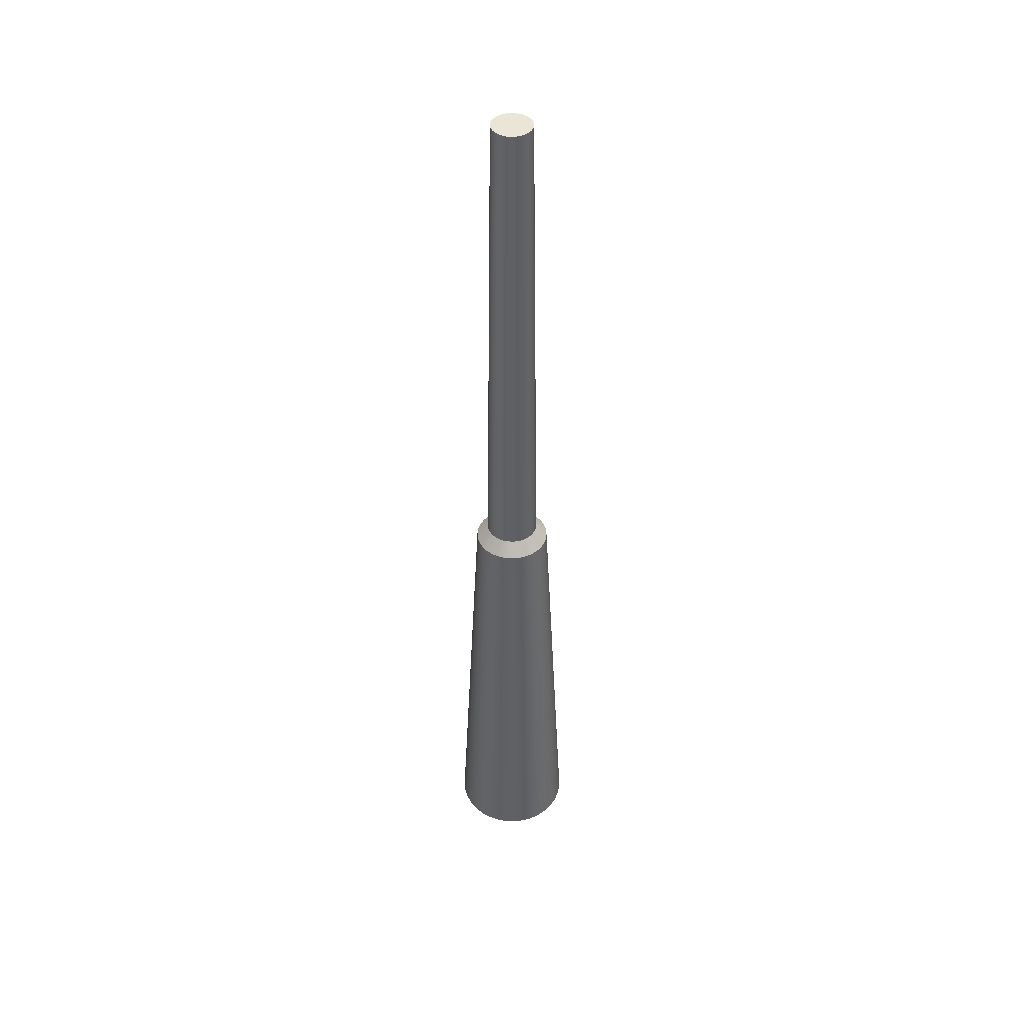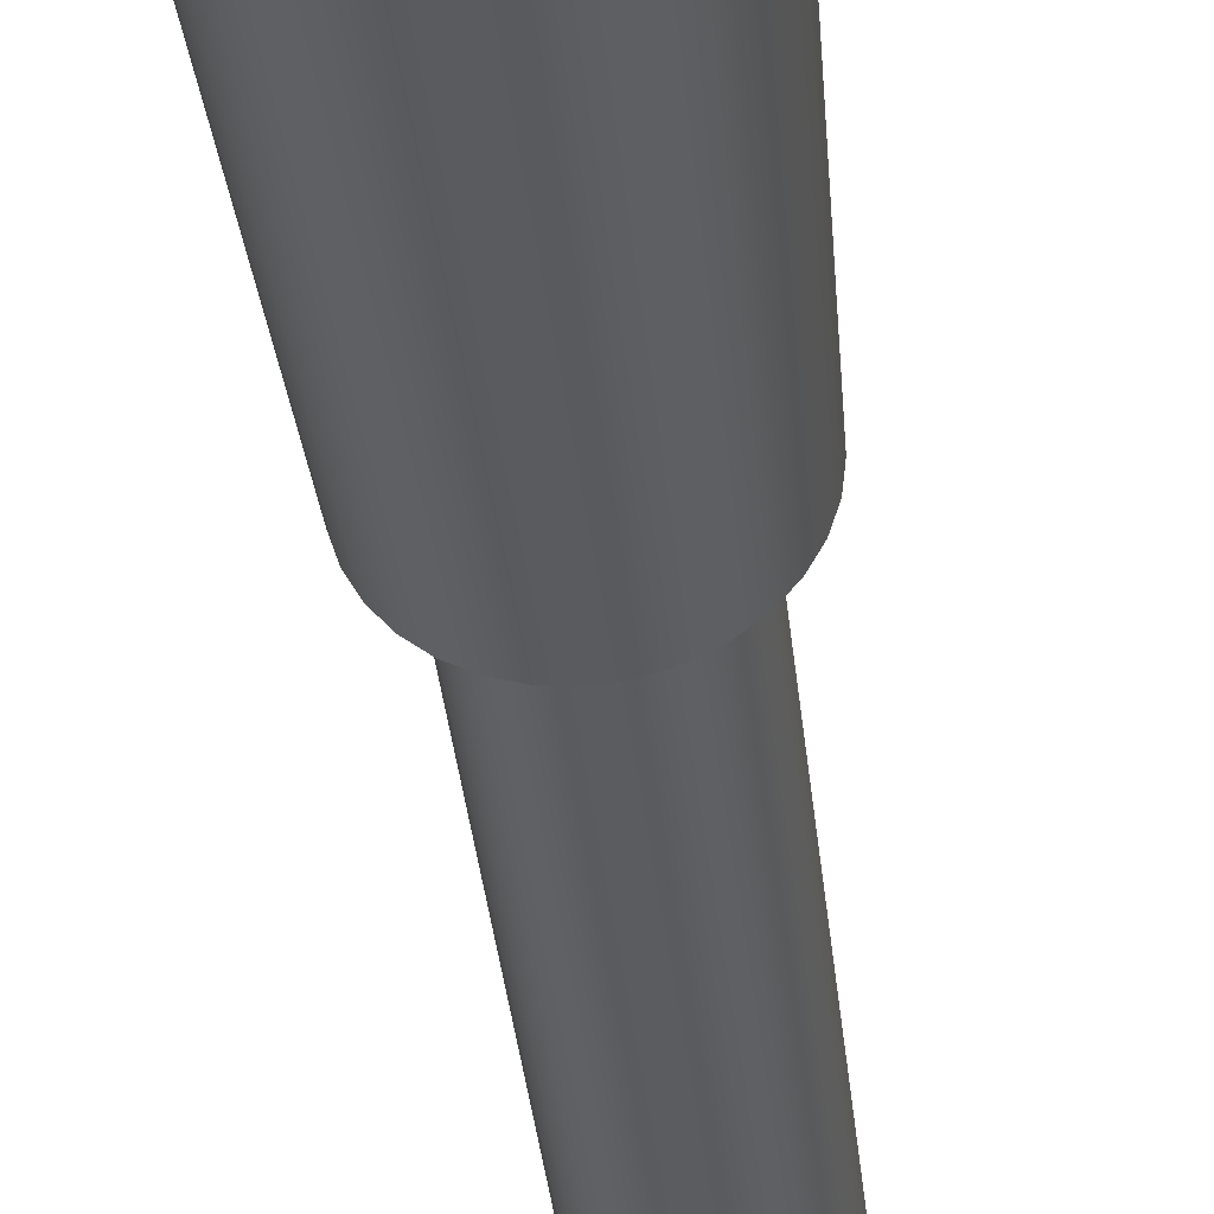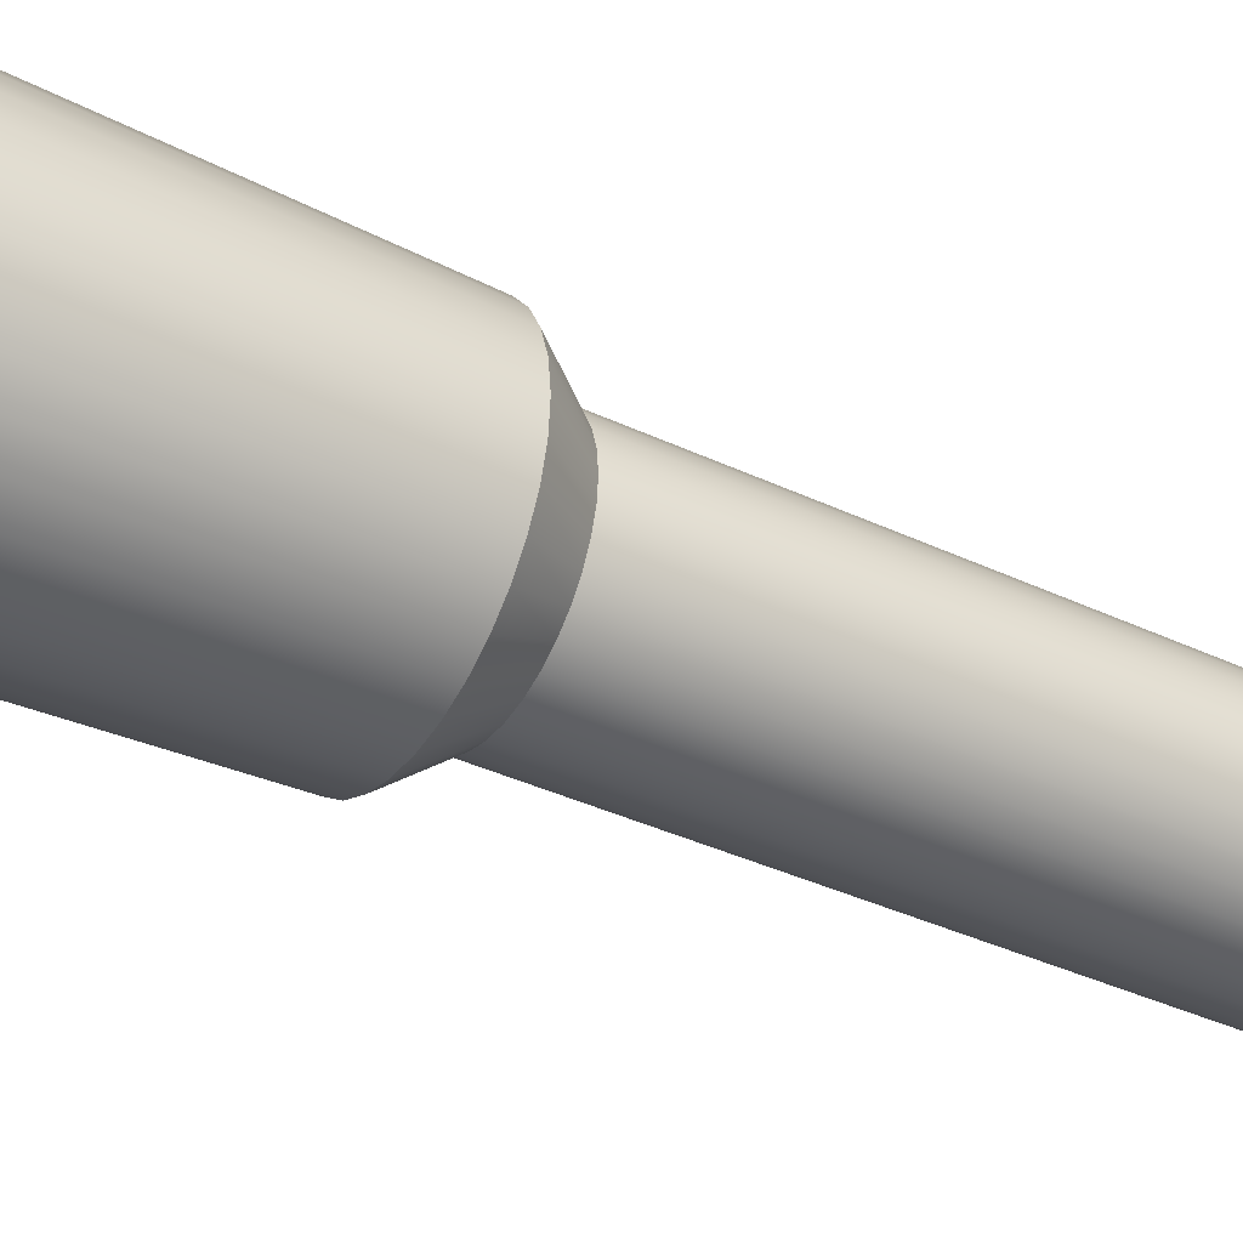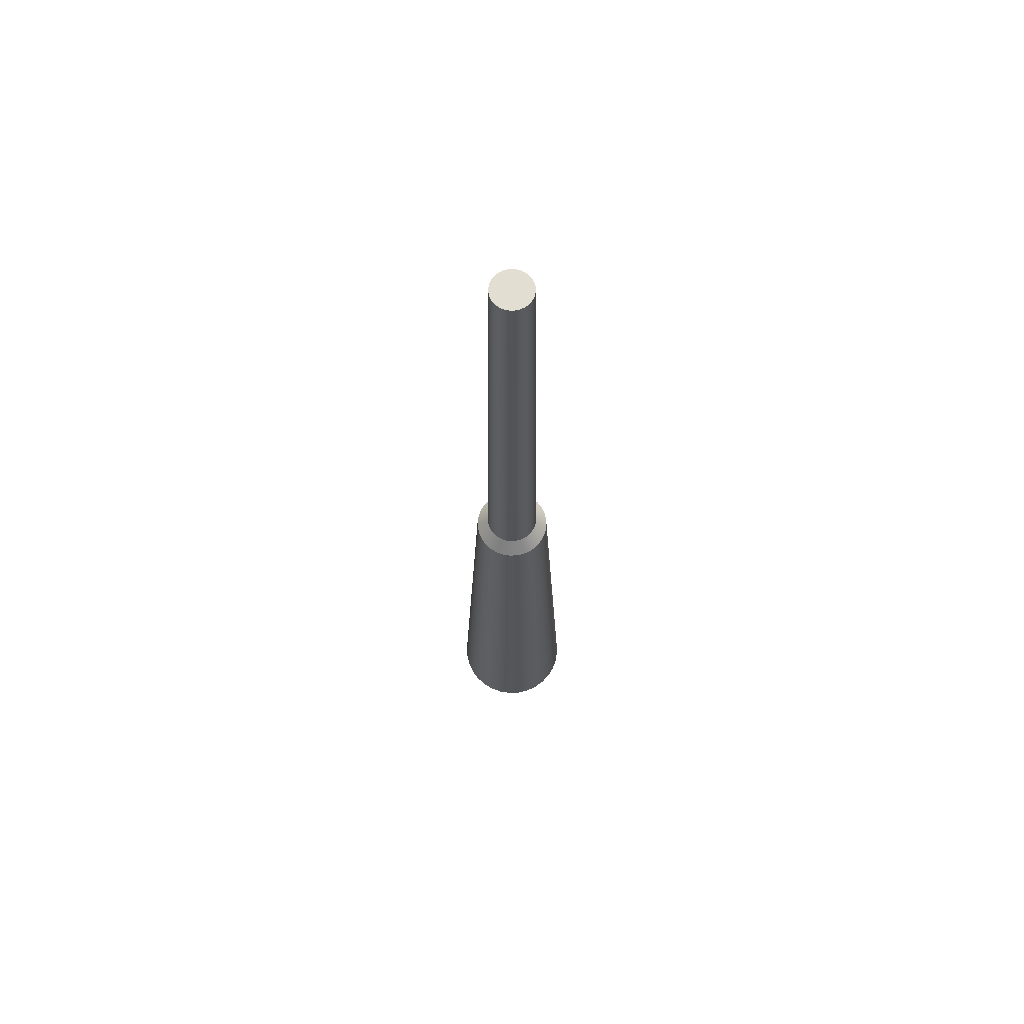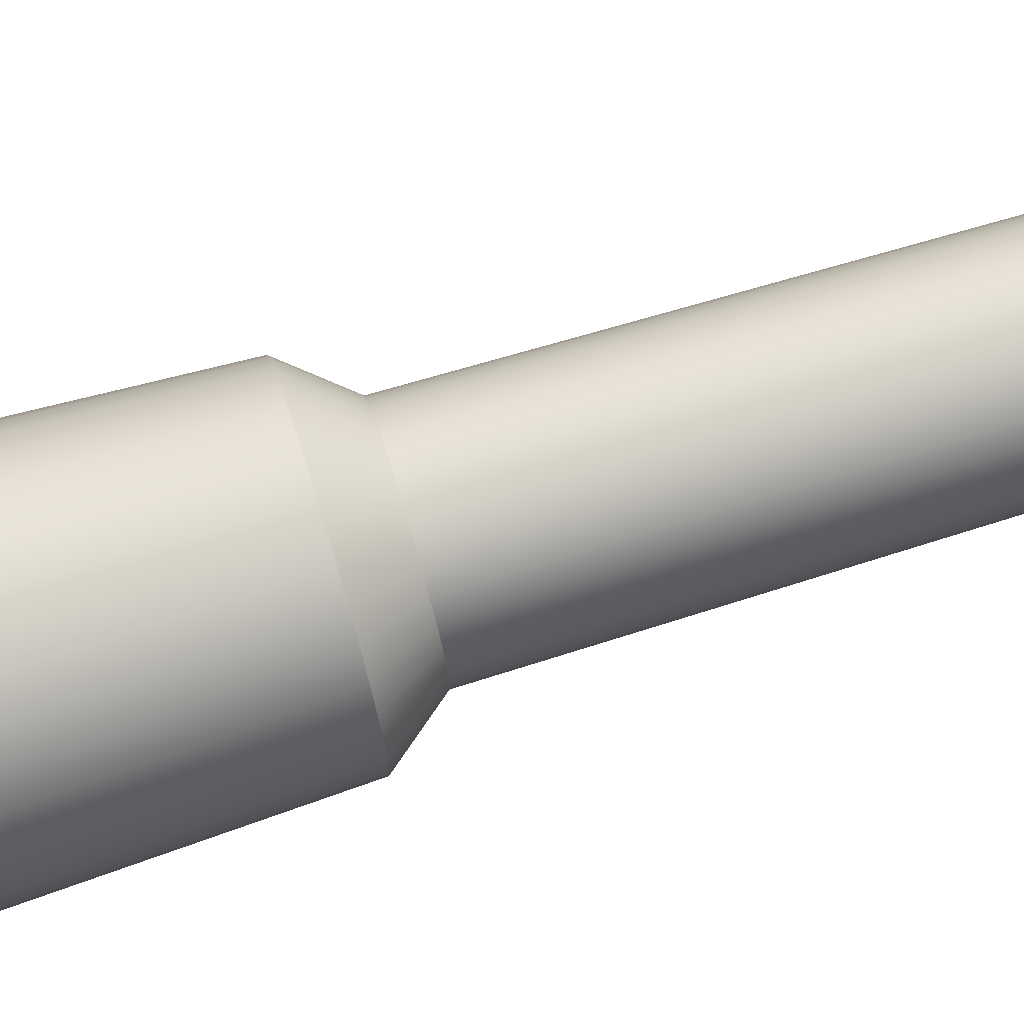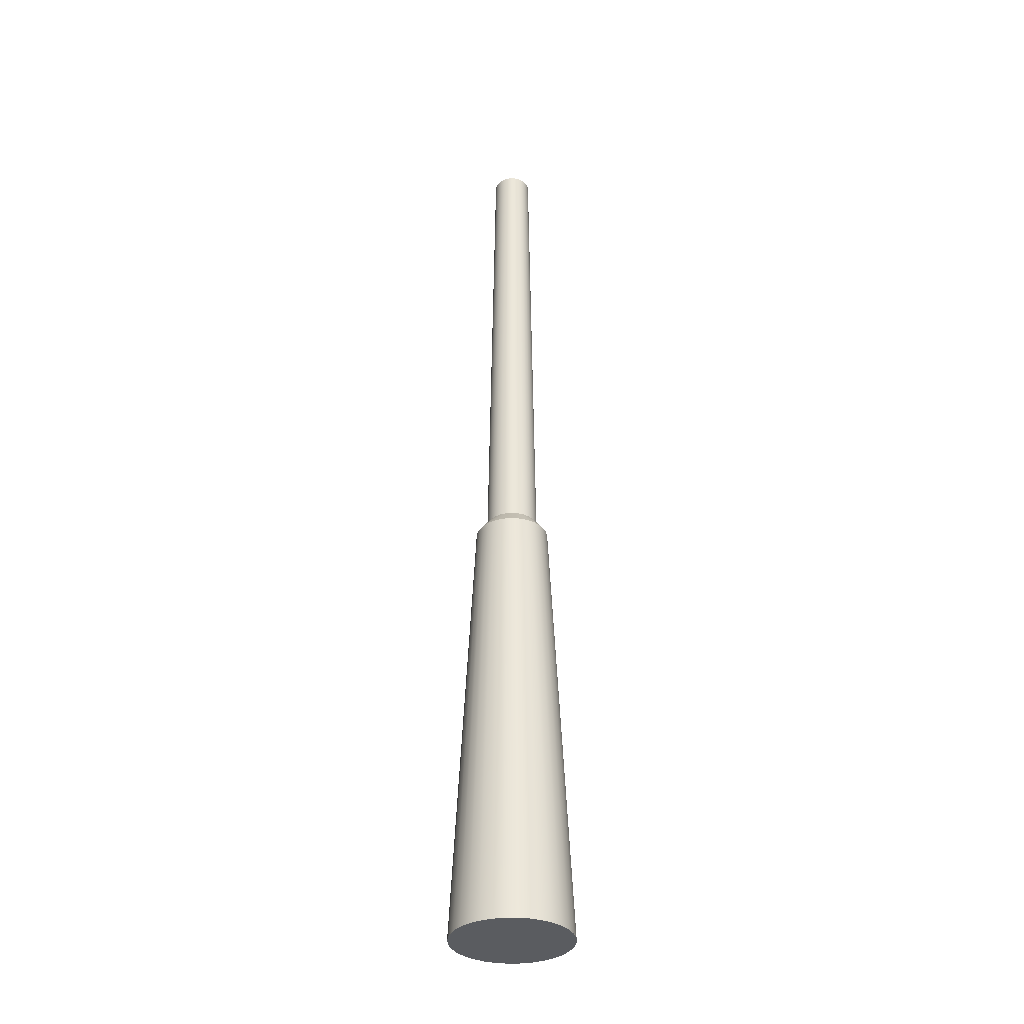
<metadata>
{"format":"obj","ext":"obj","renderer":"f3d","projection":"perspective","resolution":1024,"background":"white","views":[{"elev":44.2,"azim":-121.8,"up":"+Y"},{"elev":-36.0,"azim":5.8,"up":"+Z"},{"elev":-39.9,"azim":60.1,"up":"+Z"},{"elev":67.5,"azim":70.9,"up":"+Y"},{"elev":78.6,"azim":73.5,"up":"+Z"},{"elev":-34.0,"azim":-71.2,"up":"+Y"}]}
</metadata>
<code>
o Antena_Cylinder.006
v 0.2987 0.1328 -0.01477
v 0.2855 0.3137 -0.01477
v 0.2983 0.1328 -0.01017
v 0.2853 0.3137 -0.01275
v 0.2969 0.1328 -0.005739
v 0.2847 0.3137 -0.01081
v 0.2947 0.1328 -0.001657
v 0.2837 0.3137 -0.009018
v 0.2918 0.1328 0.001921
v 0.2824 0.3137 -0.007448
v 0.2882 0.1328 0.004857
v 0.2809 0.3137 -0.00616
v 0.2841 0.1328 0.007039
v 0.2791 0.3137 -0.005203
v 0.2797 0.1328 0.008383
v 0.2771 0.3137 -0.004613
v 0.2751 0.1328 0.008836
v 0.2751 0.3137 -0.004414
v 0.2705 0.1328 0.008383
v 0.2731 0.3137 -0.004613
v 0.2661 0.1328 0.007039
v 0.2711 0.3137 -0.005203
v 0.262 0.1328 0.004857
v 0.2693 0.3137 -0.00616
v 0.2584 0.1328 0.001921
v 0.2678 0.3137 -0.007448
v 0.2555 0.1328 -0.001657
v 0.2665 0.3137 -0.009018
v 0.2533 0.1328 -0.005739
v 0.2655 0.3137 -0.01081
v 0.2519 0.1328 -0.01017
v 0.2649 0.3137 -0.01275
v 0.2515 0.1328 -0.01477
v 0.2647 0.3137 -0.01477
v 0.2519 0.1328 -0.01938
v 0.2649 0.3137 -0.0168
v 0.2533 0.1328 -0.02381
v 0.2655 0.3137 -0.01874
v 0.2555 0.1328 -0.02789
v 0.2665 0.3137 -0.02053
v 0.2584 0.1328 -0.03147
v 0.2678 0.3137 -0.0221
v 0.262 0.1328 -0.0344
v 0.2693 0.3137 -0.02339
v 0.2661 0.1328 -0.03659
v 0.2711 0.3137 -0.02435
v 0.2705 0.1328 -0.03793
v 0.2731 0.3137 -0.02493
v 0.2751 0.1328 -0.03838
v 0.2751 0.3137 -0.02513
v 0.2797 0.1328 -0.03793
v 0.2771 0.3137 -0.02493
v 0.2841 0.1328 -0.03659
v 0.2791 0.3137 -0.02435
v 0.2882 0.1328 -0.0344
v 0.2809 0.3137 -0.02339
v 0.2918 0.1328 -0.03147
v 0.2824 0.3137 -0.0221
v 0.2947 0.1328 -0.02789
v 0.2837 0.3137 -0.02053
v 0.2969 0.1328 -0.02381
v 0.2847 0.3137 -0.01874
v 0.2983 0.1328 -0.01938
v 0.2853 0.3137 -0.0168
v 0.2897 0.3082 -0.01188
v 0.2899 0.3082 -0.01477
v 0.2888 0.3082 -0.009097
v 0.2874 0.3082 -0.006532
v 0.2856 0.3082 -0.004284
v 0.2833 0.3082 -0.002439
v 0.2808 0.3082 -0.001068
v 0.278 0.3082 -0.000224
v 0.2751 0.3082 6.1e-05
v 0.2722 0.3082 -0.000224
v 0.2694 0.3082 -0.001068
v 0.2669 0.3082 -0.002439
v 0.2646 0.3082 -0.004284
v 0.2628 0.3082 -0.006532
v 0.2614 0.3082 -0.009097
v 0.2606 0.3082 -0.01188
v 0.2603 0.3082 -0.01477
v 0.2606 0.3082 -0.01767
v 0.2614 0.3082 -0.02045
v 0.2628 0.3082 -0.02302
v 0.2646 0.3082 -0.02526
v 0.2669 0.3082 -0.02711
v 0.2694 0.3082 -0.02848
v 0.2722 0.3082 -0.02932
v 0.2751 0.3082 -0.02961
v 0.278 0.3082 -0.02932
v 0.2808 0.3082 -0.02848
v 0.2833 0.3082 -0.02711
v 0.2856 0.3082 -0.02526
v 0.2874 0.3082 -0.02302
v 0.2888 0.3082 -0.02045
v 0.2897 0.3082 -0.01767
v 0.2827 0.5095 -0.01326
v 0.2828 0.5095 -0.01477
v 0.2823 0.5095 -0.01181
v 0.2815 0.5095 -0.01047
v 0.2806 0.5095 -0.009298
v 0.2794 0.5095 -0.008335
v 0.2781 0.5095 -0.007619
v 0.2766 0.5095 -0.007179
v 0.2751 0.5095 -0.00703
v 0.2736 0.5095 -0.007179
v 0.2721 0.5095 -0.007619
v 0.2708 0.5095 -0.008335
v 0.2696 0.5095 -0.009298
v 0.2687 0.5095 -0.01047
v 0.2679 0.5095 -0.01181
v 0.2675 0.5095 -0.01326
v 0.2674 0.5095 -0.01477
v 0.2675 0.5095 -0.01629
v 0.2679 0.5095 -0.01774
v 0.2687 0.5095 -0.01908
v 0.2696 0.5095 -0.02025
v 0.2708 0.5095 -0.02121
v 0.2721 0.5095 -0.02193
v 0.2736 0.5095 -0.02237
v 0.2751 0.5095 -0.02252
v 0.2766 0.5095 -0.02237
v 0.2781 0.5095 -0.02193
v 0.2794 0.5095 -0.02121
v 0.2806 0.5095 -0.02025
v 0.2815 0.5095 -0.01908
v 0.2823 0.5095 -0.01774
v 0.2827 0.5095 -0.01629
f 1 66 65 3
f 3 65 67 5
f 5 67 68 7
f 7 68 69 9
f 9 69 70 11
f 11 70 71 13
f 13 71 72 15
f 15 72 73 17
f 17 73 74 19
f 19 74 75 21
f 21 75 76 23
f 23 76 77 25
f 25 77 78 27
f 27 78 79 29
f 29 79 80 31
f 31 80 81 33
f 33 81 82 35
f 35 82 83 37
f 37 83 84 39
f 39 84 85 41
f 41 85 86 43
f 43 86 87 45
f 45 87 88 47
f 47 88 89 49
f 49 89 90 51
f 51 90 91 53
f 53 91 92 55
f 55 92 93 57
f 57 93 94 59
f 59 94 95 61
f 4 2 98 97
f 61 95 96 63
f 63 96 66 1
f 1 3 5 7 9 11 13 15 17 19 21 23 25 27 29 31 33 35 37 39 41 43 45 47 49 51 53 55 57 59 61 63
f 2 4 65 66
f 4 6 67 65
f 6 8 68 67
f 8 10 69 68
f 10 12 70 69
f 12 14 71 70
f 14 16 72 71
f 16 18 73 72
f 18 20 74 73
f 20 22 75 74
f 22 24 76 75
f 24 26 77 76
f 26 28 78 77
f 28 30 79 78
f 30 32 80 79
f 32 34 81 80
f 34 36 82 81
f 36 38 83 82
f 38 40 84 83
f 40 42 85 84
f 42 44 86 85
f 44 46 87 86
f 46 48 88 87
f 48 50 89 88
f 50 52 90 89
f 52 54 91 90
f 54 56 92 91
f 56 58 93 92
f 58 60 94 93
f 60 62 95 94
f 62 64 96 95
f 64 2 66 96
f 97 98 128 127 126 125 124 123 122 121 120 119 118 117 116 115 114 113 112 111 110 109 108 107 106 105 104 103 102 101 100 99
f 58 56 124 125
f 32 30 111 112
f 6 4 97 99
f 60 58 125 126
f 34 32 112 113
f 8 6 99 100
f 62 60 126 127
f 36 34 113 114
f 10 8 100 101
f 64 62 127 128
f 38 36 114 115
f 12 10 101 102
f 2 64 128 98
f 40 38 115 116
f 14 12 102 103
f 42 40 116 117
f 16 14 103 104
f 44 42 117 118
f 18 16 104 105
f 46 44 118 119
f 20 18 105 106
f 48 46 119 120
f 22 20 106 107
f 50 48 120 121
f 24 22 107 108
f 52 50 121 122
f 26 24 108 109
f 54 52 122 123
f 28 26 109 110
f 56 54 123 124
f 30 28 110 111

</code>
